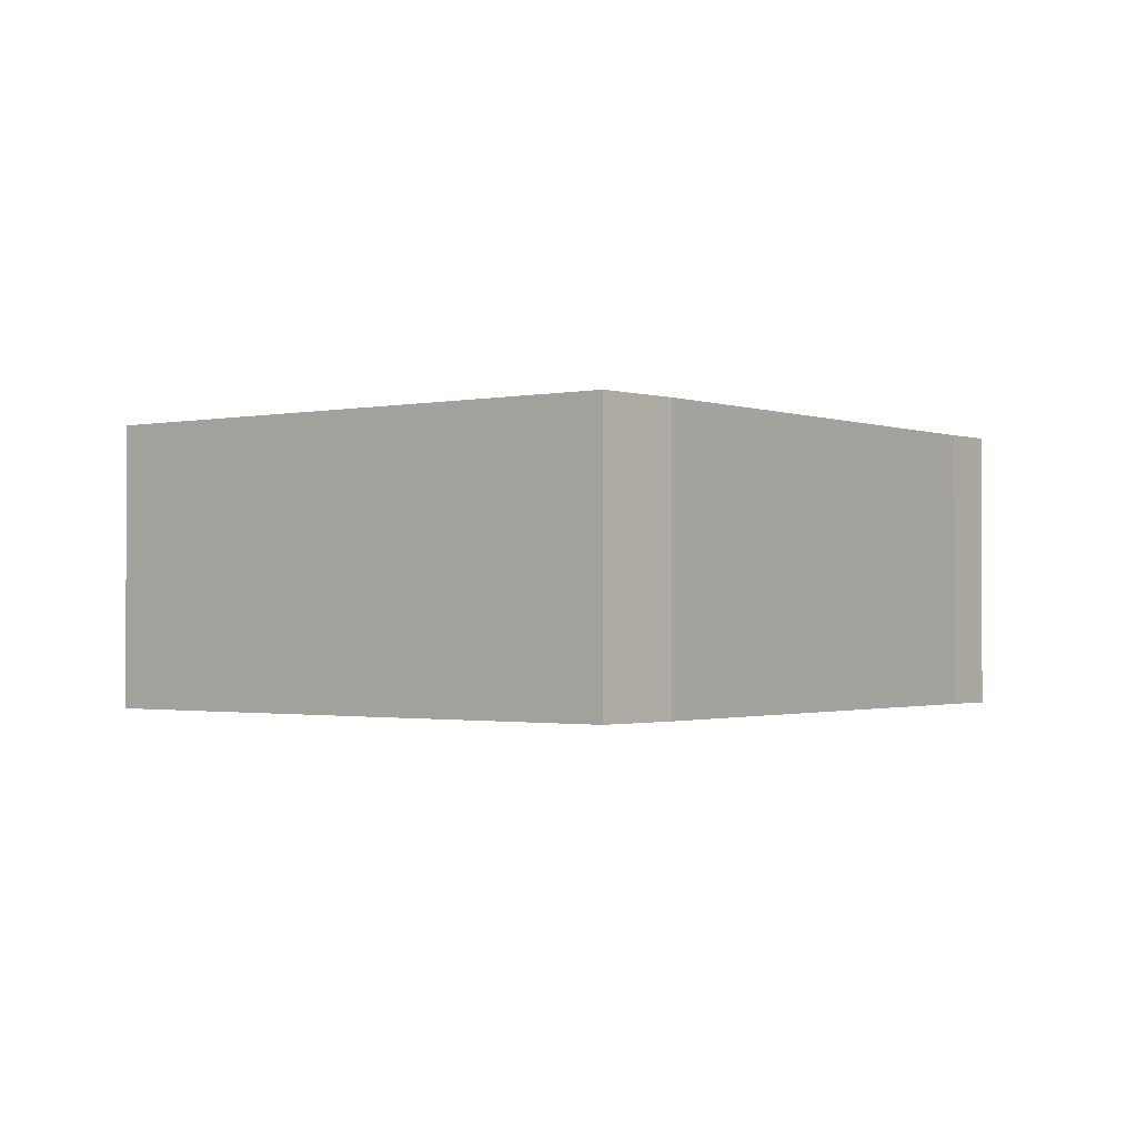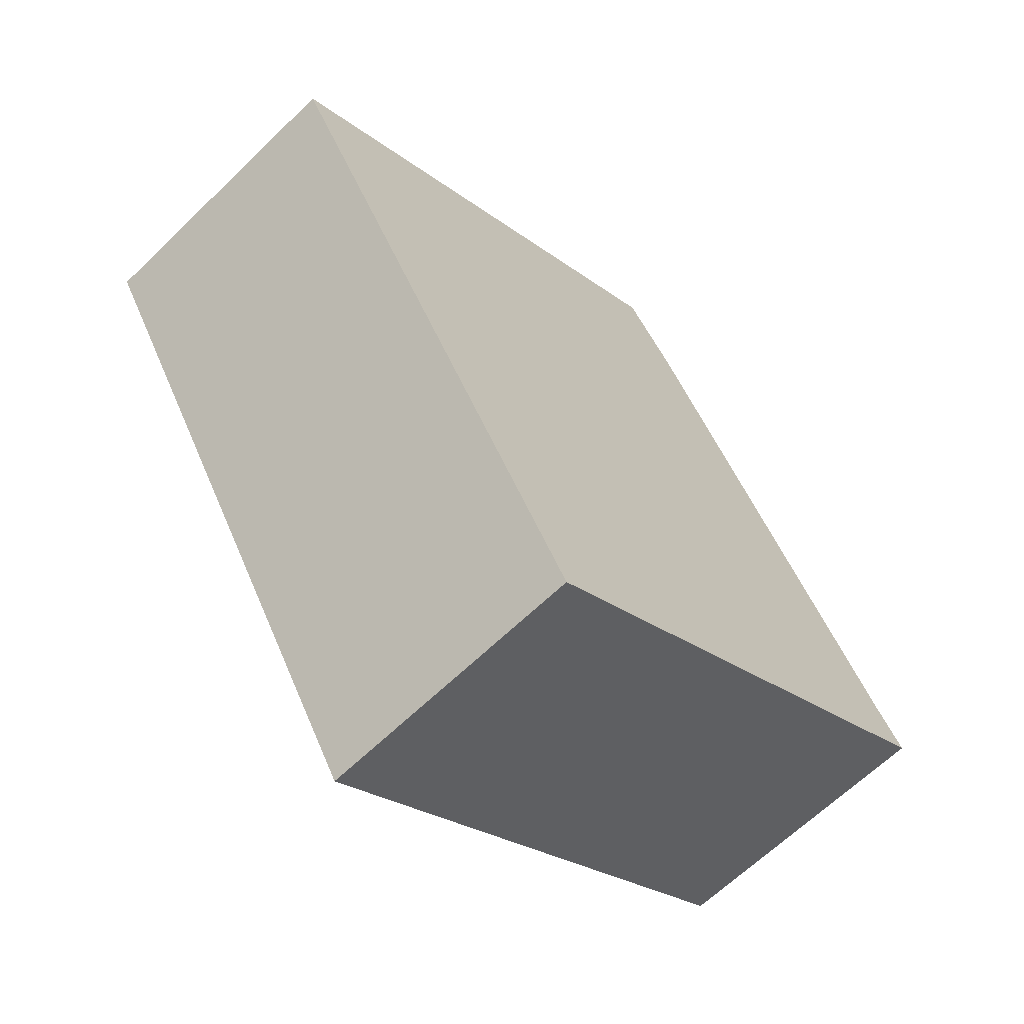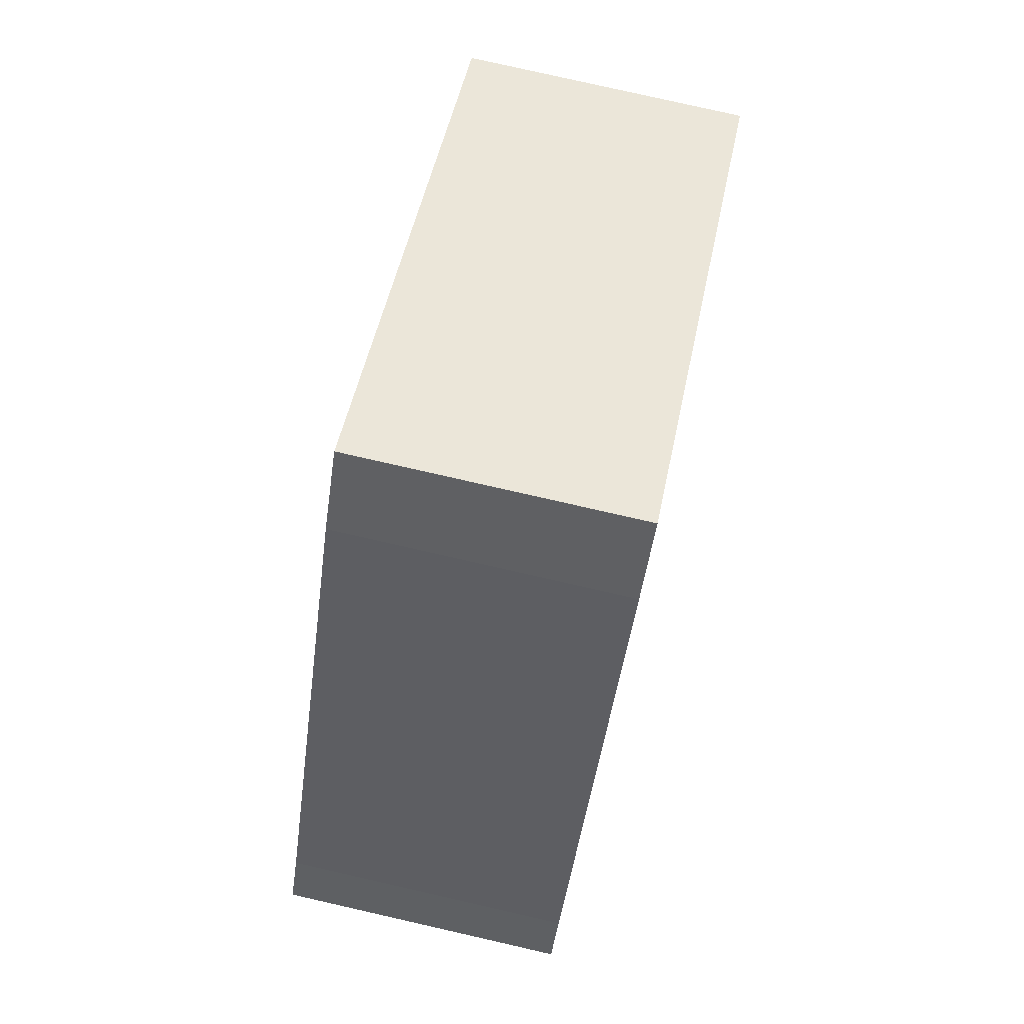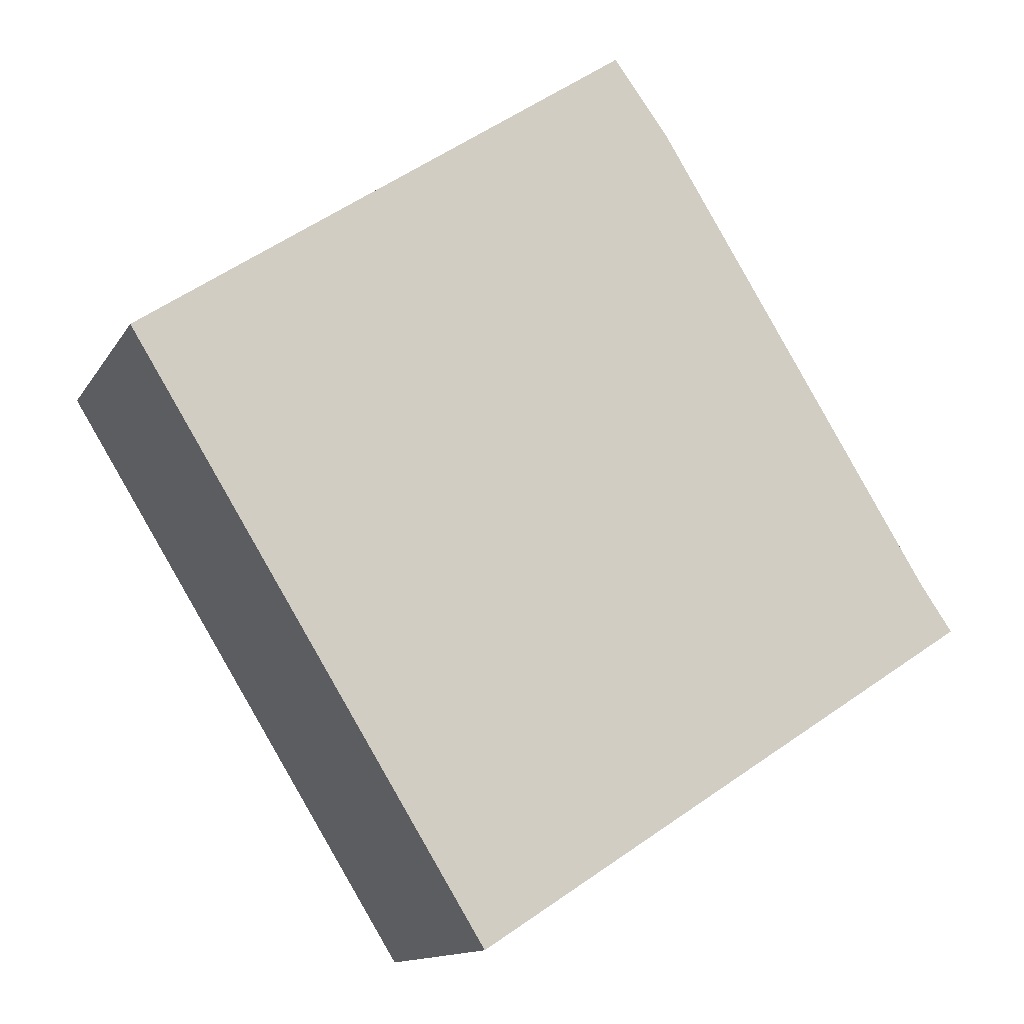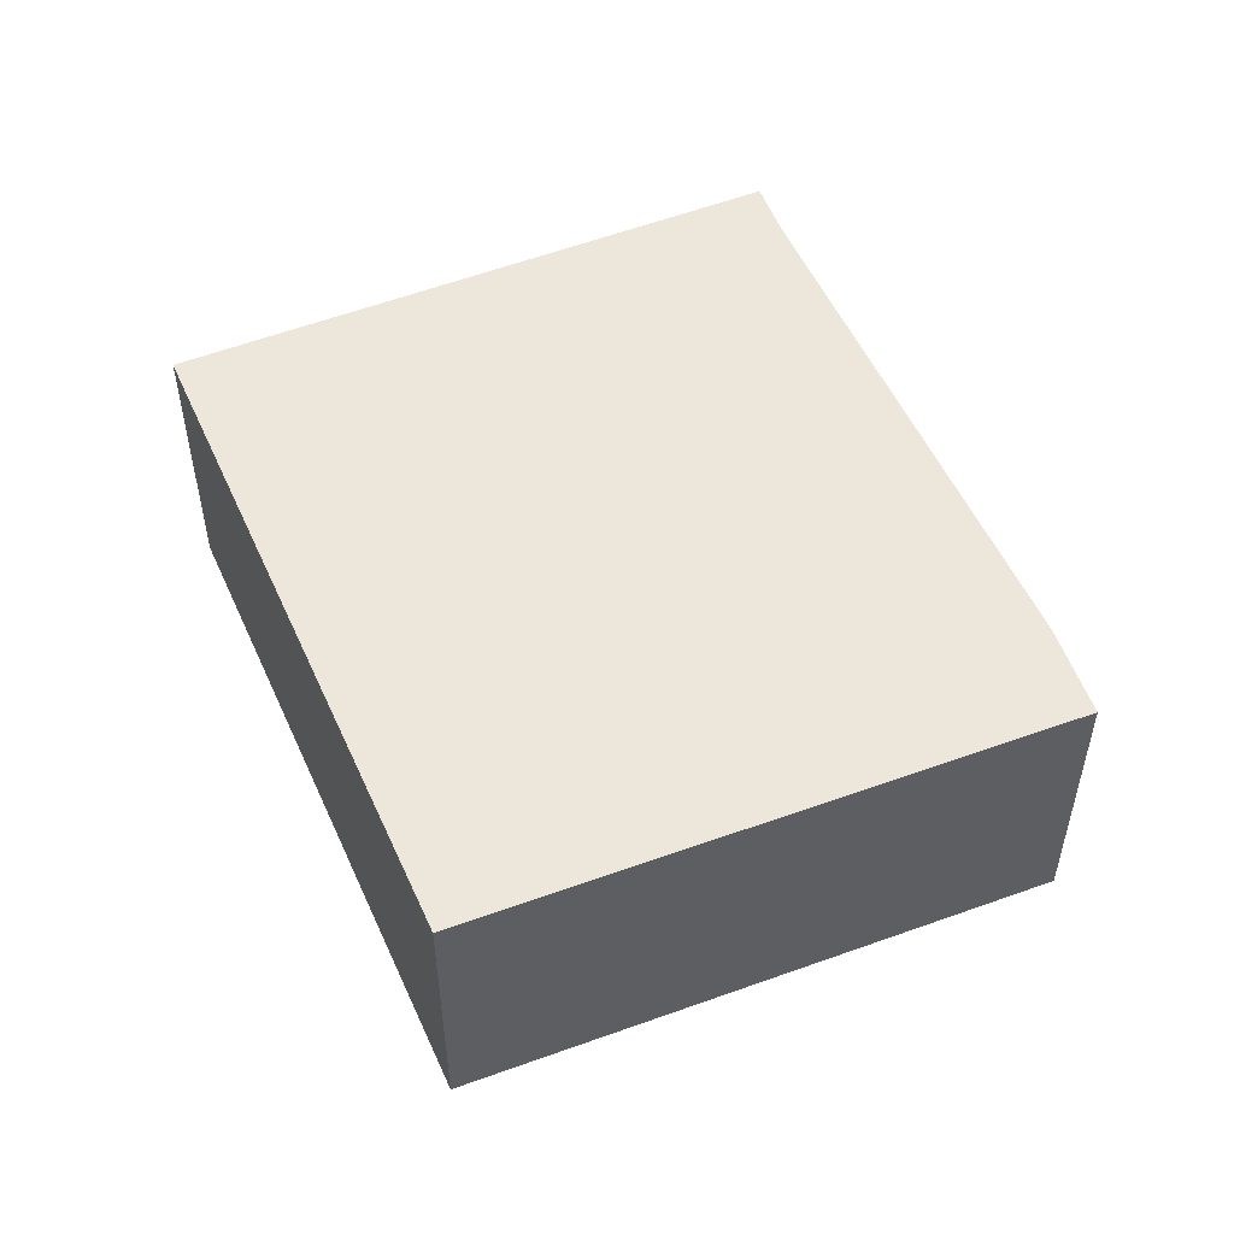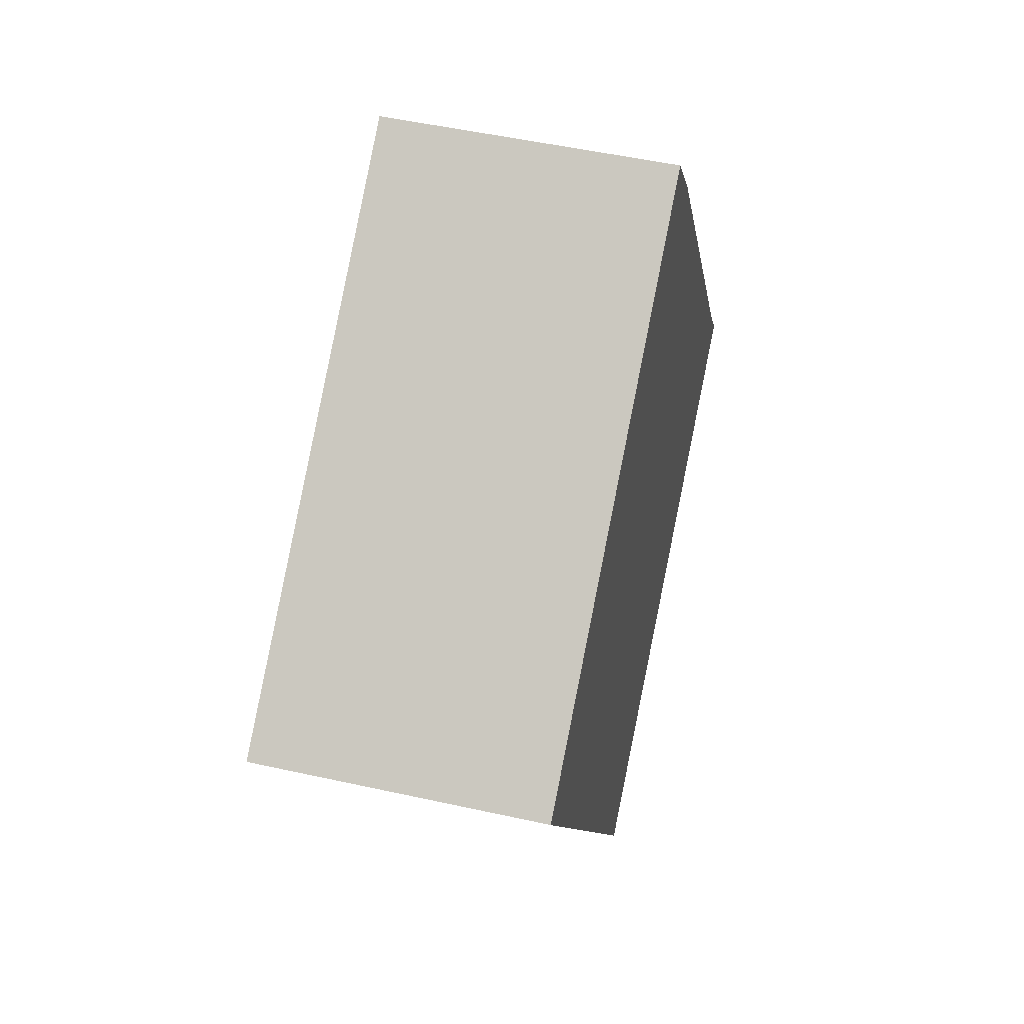
<metadata>
{"format":"obj","ext":"obj","renderer":"f3d","projection":"perspective","resolution":1024,"background":"white","views":[{"elev":-1.2,"azim":4.3,"up":"+Y"},{"elev":-64.3,"azim":-45.7,"up":"+Z"},{"elev":79.7,"azim":102.8,"up":"+Z"},{"elev":-13.1,"azim":-20.1,"up":"+Z"},{"elev":53.5,"azim":-55.6,"up":"+Y"},{"elev":50.5,"azim":-76.3,"up":"+Z"}]}
</metadata>
<code>
v  2.282 1.165 1.1
v  0 1.165 7.134e-17
v  2.053 1.165 1.412
v  1.466 1.165 -2.37
v  3.447 1.165 -0.795
v  3.582 1.165 -0.989
v  3.582 6.056e-17 -0.989
v  1.466 1.451e-16 -2.37
v  0 0 0
v  2.053 -8.646e-17 1.412
v  3.447 4.868e-17 -0.795
v  2.282 -6.736e-17 1.1
g defaultobject
f 1 2 3
f 2 1 4
f 4 1 5
f 4 5 6
f 7 4 6
f 4 7 8
f 8 2 4
f 2 8 9
f 9 3 2
f 3 9 10
f 11 6 5
f 6 11 7
f 10 1 3
f 1 10 12
f 12 5 1
f 5 12 11
f 8 10 9
f 10 8 12
f 12 8 11
f 11 8 7

</code>
